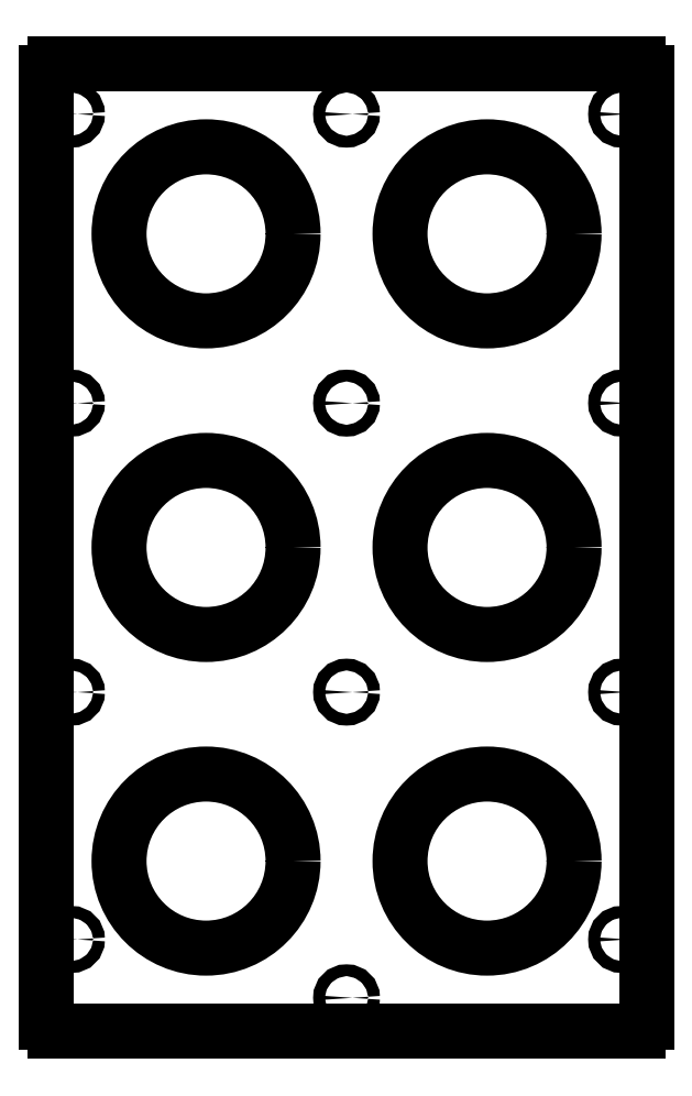
<metadata>
{"format":"dxf","ext":"dxf","renderer":"ezdxf+matplotlib","layout":"modelspace","background":"white","min_lineweight":24,"dpi":150}
</metadata>
<code>
0
SECTION
2
ENTITIES
0
CIRCLE
8
0
10
-4.125
20
6.5
30
0
40
0.0885
0
CIRCLE
8
0
10
-4.125
20
-2.167
30
0
40
0.0885
0
CIRCLE
8
0
10
4.125
20
6.5
30
0
40
0.0885
0
CIRCLE
8
0
10
4.125
20
-2.167
30
0
40
0.0885
0
CIRCLE
8
0
10
2.107
20
-4.7
30
0
40
1.305
0
CIRCLE
8
0
10
2.107
20
0.002531
30
0
40
1.305
0
CIRCLE
8
0
10
-2.107
20
4.705
30
0
40
1.305
0
CIRCLE
8
0
10
0
20
-2.167
30
0
40
0.0885
0
CIRCLE
8
0
10
0
20
6.5
30
0
40
0.0885
0
CIRCLE
8
0
10
2.107
20
4.705
30
0
40
1.305
0
CIRCLE
8
0
10
0
20
-6.75
30
0
40
0.0885
0
CIRCLE
8
0
10
0
20
2.167
30
0
40
0.0885
0
CIRCLE
8
0
10
-2.107
20
0.002531
30
0
40
1.305
0
CIRCLE
8
0
10
-2.107
20
-4.7
30
0
40
1.305
0
CIRCLE
8
0
10
4.125
20
-5.875
30
0
40
0.0885
0
CIRCLE
8
0
10
4.125
20
2.167
30
0
40
0.0885
0
CIRCLE
8
0
10
-4.125
20
-5.875
30
0
40
0.0885
0
CIRCLE
8
0
10
-4.125
20
2.167
30
0
40
0.0885
0
LINE
8
0
10
-4.375
20
-7.25
30
0
11
4.375
21
-7.25
31
0
0
LINE
8
0
10
-4.5
20
7.125
30
0
11
-4.5
21
-7.125
31
0
0
LINE
8
0
10
4.375
20
7.25
30
0
11
-4.375
21
7.25
31
0
0
LINE
8
0
10
4.5
20
-7.125
30
0
11
4.5
21
7.125
31
0
0
ARC
8
0
10
-4.375
20
-7.125
30
0
40
0.125
50
180
51
270
0
ARC
8
0
10
-4.375
20
7.125
30
0
40
0.125
50
90
51
180
0
ARC
8
0
10
4.375
20
7.125
30
0
40
0.125
50
0
51
90
0
ARC
8
0
10
4.375
20
-7.125
30
0
40
0.125
50
270
51
0
0
ENDSEC
0
EOF

</code>
